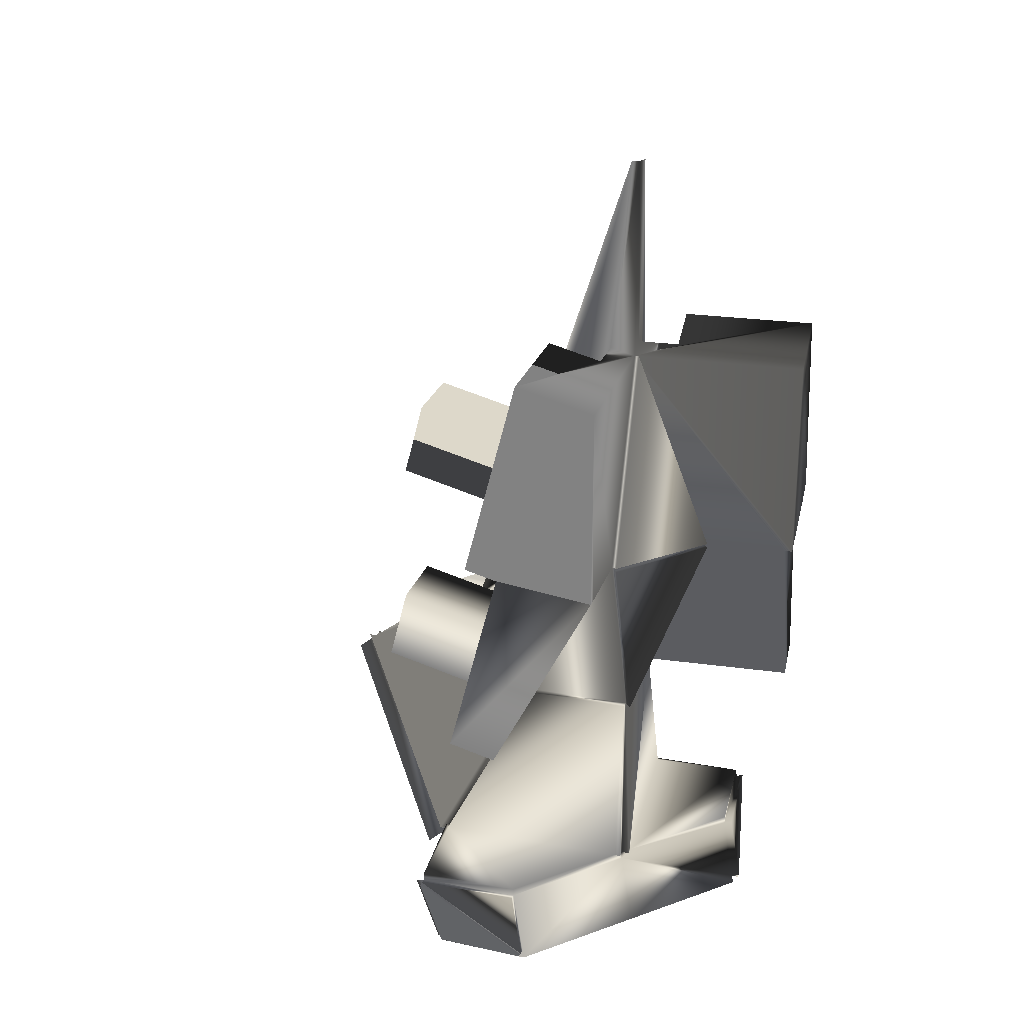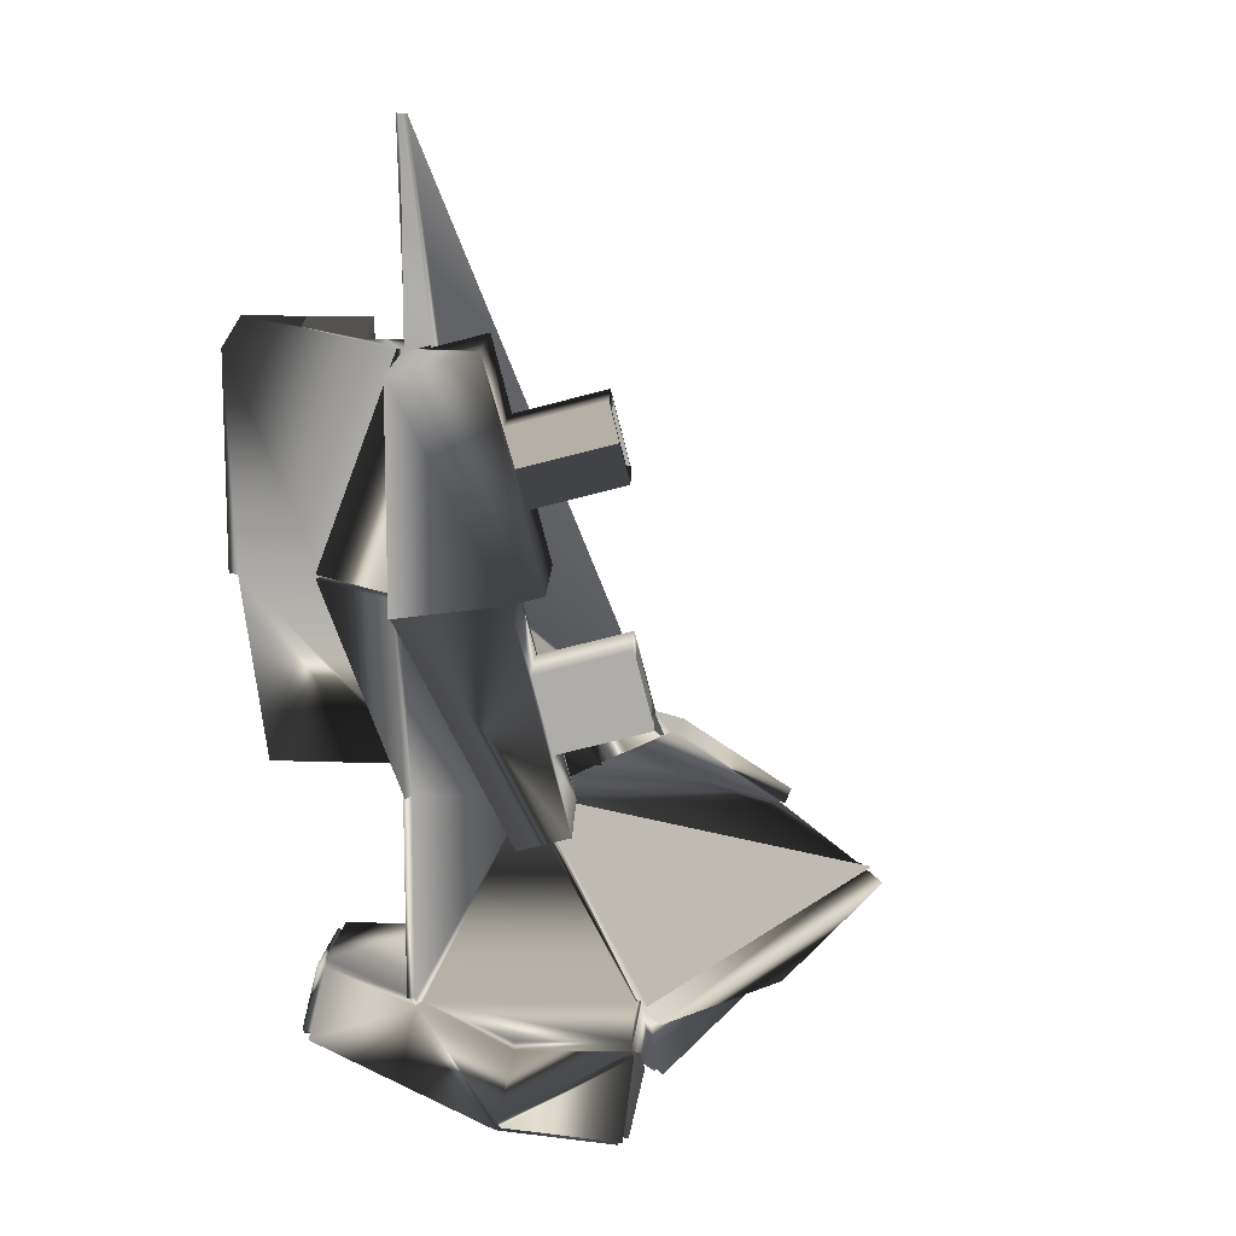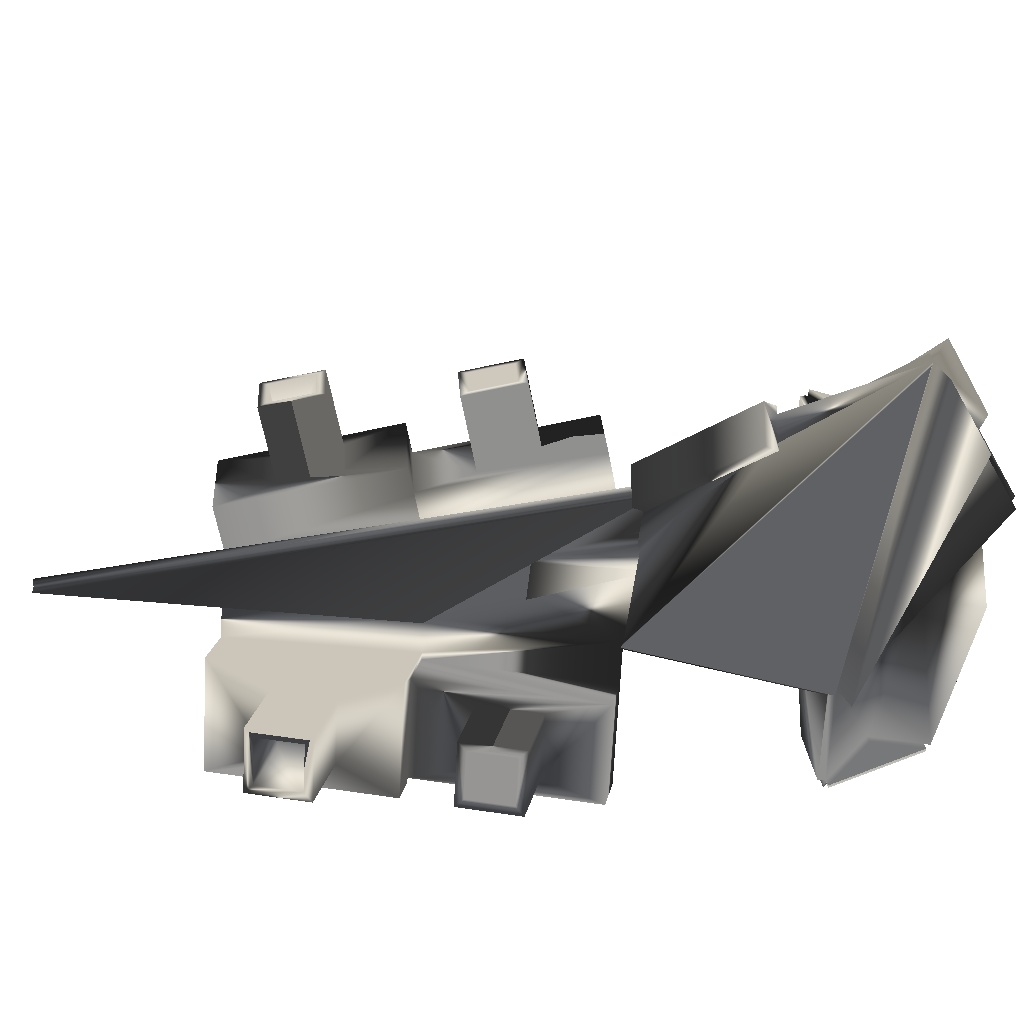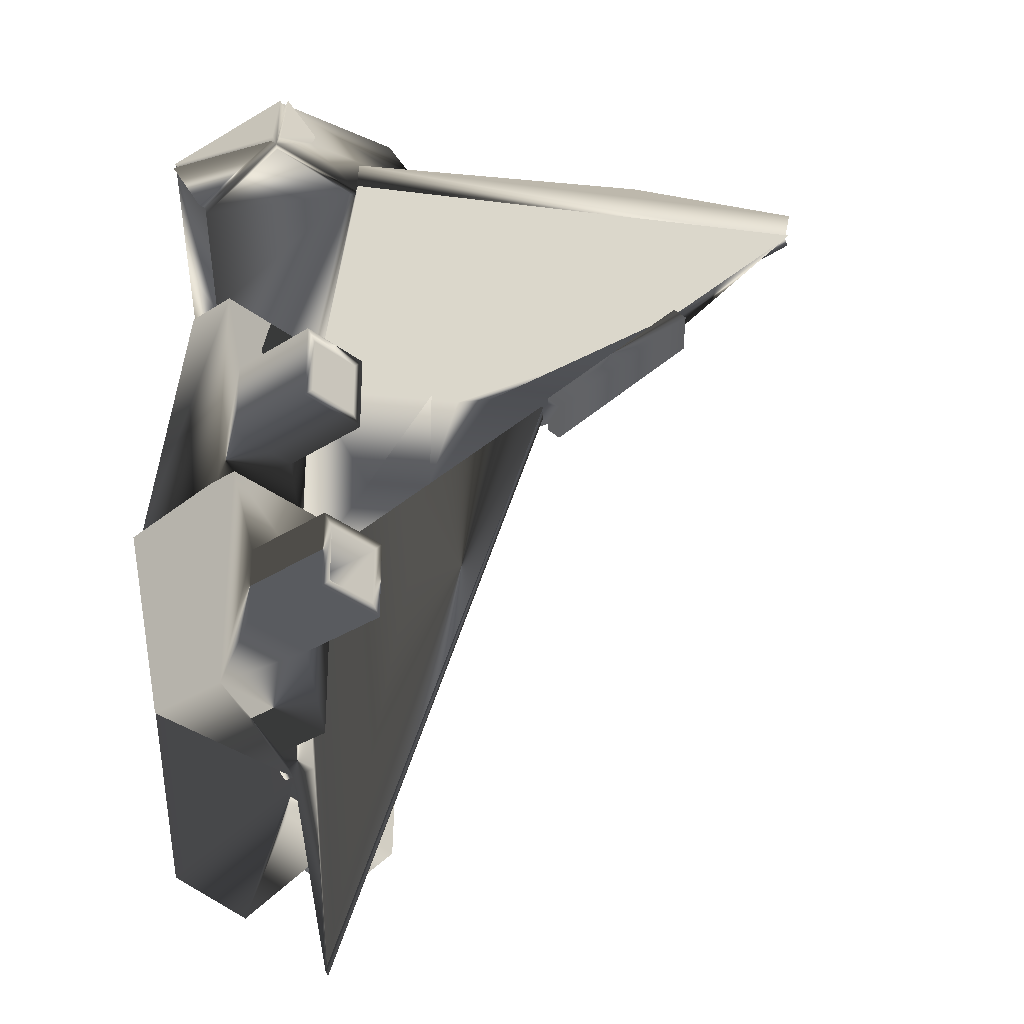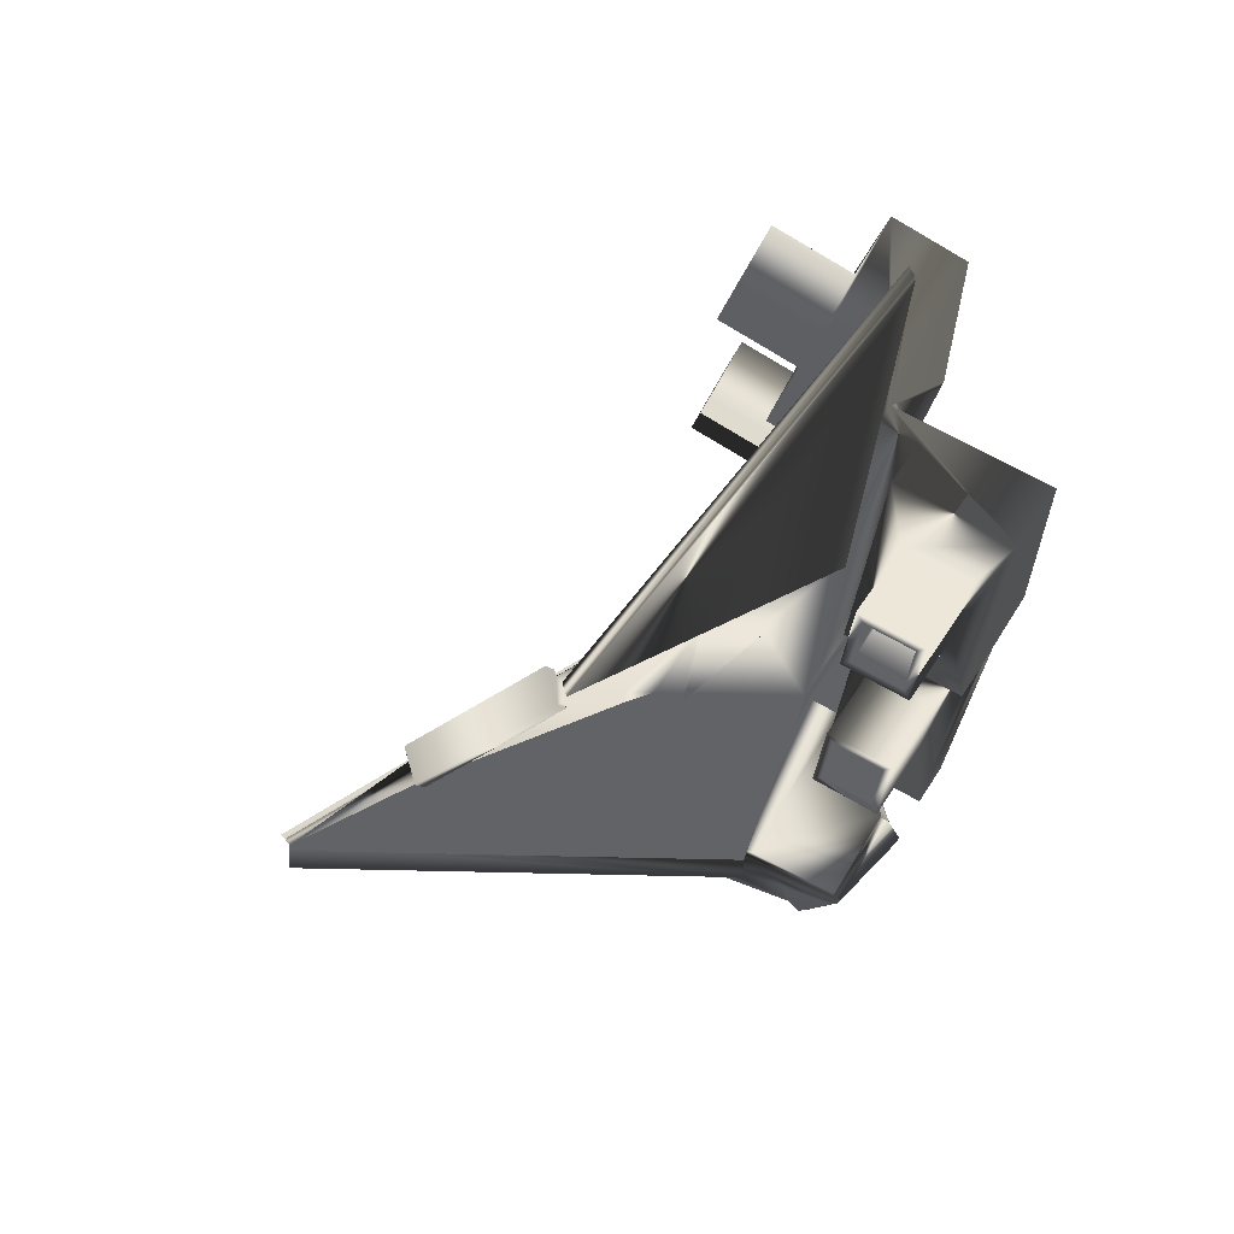
<metadata>
{"format":"obj","ext":"obj","renderer":"f3d","projection":"perspective","resolution":1024,"background":"white","views":[{"elev":25.4,"azim":-120.4,"up":"+Z"},{"elev":12.8,"azim":-41.9,"up":"+Z"},{"elev":-22.3,"azim":85.4,"up":"+Y"},{"elev":47.8,"azim":-10.7,"up":"+Y"},{"elev":63.0,"azim":164.0,"up":"+Z"}]}
</metadata>
<code>
g ship
v 210.9 21.88 375
v 143.5 53.07 377.2
v 140.6 43.75 375
v 213.8 31.2 377.2
v 187.5 175 0
v 283.8 95.62 -95.26
v 281.2 87.5 -90
v 190 183.1 -5.263
v 375 0 250
v 310.1 39.32 258.1
v 304.7 21.88 250
v 380.4 17.44 258.1
v 46.88 -43.75 500
v 140.6 -43.75 375
v 210.9 -21.88 375
v 93.75 87.5 250
v 562.5 0 125
v 750 0 0
v 433.6 10.94 187.5
v 269.5 32.81 250
v 234.4 43.75 250
v 391.5 27.44 274.8
v 380.4 -27.44 258.1
v 391.5 -27.44 274.8
v 380.4 -17.44 258.1
v 380.4 27.44 258.1
v 757.6 24.36 -15.79
v 570.1 24.36 -105.8
v 195.1 199.4 -15.79
v 237.3 53.07 252.2
v 567.9 17.44 133.1
v 143.5 -52.88 377.1
v 213.8 -31.01 377.1
v 433.6 -10.94 187.5
v 567.9 -17.44 133.1
v 310.1 -39.32 258.1
v 190 -183.1 -5.263
v 187.5 -175 0
v 195.1 -199.4 -15.79
v 757.6 -24.36 -15.79
v 281.2 -87.5 -90
v 377.5 -8.119 -185.3
v 283.8 -95.62 -95.26
v 375 0 -180
v -136.5 -146.2 500
v 52.81 -131.4 250
v -42.71 -233.7 250
v -64.82 -69.45 500
v 86.93 -94.81 250
v 93.75 -87.5 250
v 79.38 -313.5 374.1
v -14.69 -225.7 433
v 1.481 -240.8 346.8
v 63.2 -298.4 460.4
v 269.5 -32.81 250
v 62.89 -175 346.8
v 140.8 -247.7 374.1
v 46.72 -159.9 433
v 124.6 -232.6 460.4
v 234.4 -43.75 250
v 237.2 -52.88 252.1
v 565 -8.119 -95.26
v 570.1 -24.36 -105.8
v 377.5 8.119 -185.3
v 304.7 -21.88 250
v -136.5 146.2 750
v -47.1 229.6 514.9
v -136.5 146.2 500
v -18.78 256.1 524.8
v -65.65 212.3 774.8
v -64.82 69.45 500
v 0 0 750
v -129.6 138.9 500
v 28.17 -142.6 693
v 122.2 -230.4 634
v 44.34 -157.7 606.7
v 106.1 -215.3 720.3
v 281.2 0 -90
v 0 0 1000
v 375 0 0
v 187.5 0 0
v 46.88 43.75 500
v 0 0 500
v 183.8 -171.5 10
v 183.8 171.5 10
v 0 0 250
v 0 0 0
v 140.6 -218.8 -45
v 93.75 -262.5 0
v 187.5 -175 10
v 93.75 -262.5 10
v 96.46 96.22 254.1
v 752.7 8.722 4.07
v 190.2 183.7 4.07
v 0 0 10
v 96.46 -96.22 254.1
v 190.2 -183.7 4.07
v 752.7 -8.722 4.07
v 22.69 -21.18 758
v 22.69 21.18 758
v 142.5 245.8 374.1
v 48.42 158 433
v 64.6 173.1 346.8
v 126.3 230.7 460.4
v -27.43 -0 -85.72
v 253.8 -0 -175.7
v 213 -31.6 376
v 377.1 -9.722 251
v 29.87 140.7 693
v 49.77 275.6 720.3
v -28.12 202.9 693
v 107.8 213.4 720.3
v 2.094 9.722 1001
v 48.97 53.47 501
v 579 -27.44 149.8
v 579 27.44 149.8
v 253.8 87.5 -175.7
v 567.9 -27.44 133.1
v 567.9 27.44 133.1
v 565 8.119 -95.26
v 65.94 290.7 634
v 46.05 155.8 606.7
v -11.95 218 606.7
v 123.9 228.5 634
v 68.32 292.9 460.4
v -9.574 220.2 433
v 253.8 -87.5 -175.7
v -40.28 222.3 514.9
v 48.42 127.3 514.9
v 83.57 146.4 524.8
v 55.25 120 514.9
v 44.65 -281.1 720.3
v -33.24 -208.4 693
v 48.97 -53.47 501
v 377.1 9.722 251
v 84.49 308 374.1
v 6.599 235.3 346.8
v -11.42 -57.73 758
v 55.25 -120 514.9
v 12.76 -80.3 500
v 83.57 -146.4 524.8
v 36.7 -102.6 774.8
v 2.094 -9.722 1001
v 213 31.6 376
v -47.1 -229.6 514.9
v -25.6 -263.4 524.8
v -53.92 -236.9 514.9
v 48.42 -127.3 514.9
v -11.42 57.73 758
v 12.76 80.3 500
v 36.7 102.6 774.8
v 5.936 87.61 500
v 86.93 94.81 250
v 52.81 131.4 250
v 113.2 -218.8 -130.7
v 116.2 -218.8 -121.2
v 60.83 -296.2 634
v -17.07 -223.4 606.7
v -27.43 175 -85.72
v 0 175 0
v -24.38 175 -76.19
v 120.9 241.1 448.5
v 132.6 252 386
v 89.94 297.7 386
v 78.22 286.7 448.5
v -72.47 -219.6 774.8
v 95.3 -171 264.9
v -0.2255 -273.4 264.9
v 85.68 -302.2 386
v 130 -254.7 386
v 118.3 -243.8 448.5
v 73.96 -291.3 448.5
v 5.936 -87.61 500
v 102.3 223.7 708.4
v 114 234.7 645.9
v 71.39 280.4 645.9
v 59.67 269.4 708.4
v 54.69 179.3 358.7
v 0.329 214 421.2
v 42.97 168.3 421.2
v 12.05 225 358.7
v 111.5 -237.4 645.9
v 21.87 -153.8 681.1
v 33.58 -164.7 618.6
v 99.76 -226.5 708.4
v 36.14 162 618.6
v -6.502 207.7 618.6
v 95.3 171 264.9
v -18.22 196.7 681.1
v -22.49 -201.3 681.1
v -10.77 -212.2 618.6
v 52.13 -182 358.7
v -3.936 -218.6 421.2
v 7.783 -229.5 358.7
v 40.42 -171.1 421.2
v 24.42 151 681.1
v 55.41 -274 708.4
v 67.13 -284.9 645.9
v -143.3 -153.5 750
v -143.3 -153.5 500
v 6.598 266.1 264.9
v -35.89 226.4 250
v 0 13.68 10
v 0 175 10
v 187.5 175 10
v 99.46 -270.5 -1.828
v 122 -226.8 -123
v 146.3 -226.8 -46.83
v 113.2 218.8 -130.7
v 116.2 218.8 -121.2
v 140.6 218.8 -45
v 99.46 270.5 -1.828
v 146.3 226.8 -46.83
v 122 226.8 -123
v 93.75 262.5 0
v 87.08 269.6 2.133
v -31.05 182.1 -74.06
v -24.38 -175 -76.19
v 87.08 -269.6 2.133
v -31.05 -182.1 -74.06
v 0 -175 0
v -6.666 -182.1 2.133
v 112.4 -227.2 -125
v 89.92 -270.9 -3.757
v -28.21 -183.4 -79.95
v -6.666 182.1 2.133
v 93.75 262.5 10
v -27.43 -175 -85.72
v 89.92 270.9 -3.757
v 112.4 227.2 -125
v -28.21 183.4 -79.95
v 176.9 178.8 10
v 176.9 -178.8 10
v 0 -13.68 10
v -6.823 -7.311 10
v -6.823 -7.311 250
v 0 -175 10
v -74.5 69.45 502.5
v -9.68 -0 752.5
v -74.5 -69.45 497.5
v -9.68 -0 247.5
v -74.5 -69.45 502.5
v -6.823 7.311 250
v -74.5 69.45 497.5
v -6.823 7.311 10
f 1 2 3
f 2 1 4
f 5 6 7
f 6 5 8
f 9 10 11
f 10 9 12
f 13 14 15
f 16 17 18
f 17 16 19
f 19 16 20
f 20 16 21
f 22 23 24
f 23 22 25
f 25 22 9
f 9 22 12
f 12 22 26
f 27 28 29
f 4 30 2
f 17 12 9
f 12 17 31
f 32 15 14
f 15 32 33
f 34 35 36
f 35 34 17
f 25 17 9
f 17 25 35
f 37 18 38
f 18 37 39
f 18 39 40
f 31 19 10
f 19 31 17
f 41 42 43
f 42 41 44
f 45 46 47
f 46 45 48
f 46 48 49
f 49 48 50
f 51 52 53
f 52 51 54
f 10 19 20
f 36 55 34
f 56 51 53
f 51 56 57
f 38 43 37
f 43 38 41
f 12 31 10
f 54 58 52
f 58 54 59
f 10 20 11
f 2 21 3
f 21 2 30
f 60 33 61
f 33 60 15
f 18 42 44
f 42 18 62
f 62 18 63
f 63 18 40
f 7 64 44
f 64 7 6
f 36 35 25
f 36 9 65
f 9 36 25
f 18 17 31
f 55 34 65
f 39 63 40
f 14 61 32
f 61 14 60
f 32 61 33
f 31 35 17
f 18 35 17
f 19 11 10
f 21 4 1
f 4 21 30
f 34 36 65
f 66 67 68
f 67 66 69
f 69 66 70
f 66 71 72
f 71 66 73
f 73 66 68
f 58 57 56
f 57 58 59
f 18 8 5
f 8 18 29
f 29 18 27
f 36 65 55
f 74 75 76
f 75 74 77
f 78 5 7
f 79 72 9
f 80 78 44
f 78 80 81
f 44 78 7
f 82 1 3
f 14 50 60
f 50 14 13
f 80 41 44
f 41 80 38
f 83 21 16
f 21 83 20
f 20 83 11
f 11 83 9
f 81 84 38
f 84 81 50
f 50 81 83
f 83 81 5
f 83 5 16
f 16 5 85
f 83 86 50
f 18 80 38
f 80 7 44
f 7 80 5
f 72 83 9
f 72 15 9
f 15 72 13
f 5 87 81
f 78 38 81
f 78 38 87
f 38 88 41
f 88 38 89
f 89 38 90
f 89 90 91
f 41 38 78
f 11 19 20
f 81 87 38
f 92 93 94
f 92 85 16
f 85 92 94
f 85 94 5
f 94 18 5
f 18 94 93
f 44 41 78
f 17 80 18
f 80 17 81
f 81 17 87
f 87 17 95
f 95 17 86
f 86 17 9
f 86 9 83
f 80 5 81
f 87 78 81
f 18 5 80
f 78 81 5
f 78 87 5
f 18 92 16
f 92 18 93
f 96 97 98
f 95 5 87
f 5 95 85
f 18 97 38
f 97 18 98
f 96 38 97
f 38 96 84
f 84 96 50
f 15 65 9
f 65 15 55
f 55 15 60
f 83 65 9
f 65 83 55
f 55 83 60
f 60 83 50
f 79 72 99
f 80 44 18
f 1 20 21
f 20 1 11
f 11 1 9
f 80 81 38
f 1 72 9
f 72 1 82
f 100 82 72
f 101 102 103
f 102 101 104
f 105 78 106
f 78 105 87
f 9 107 15
f 107 9 108
f 109 110 111
f 110 109 112
f 16 83 71
f 113 100 79
f 100 113 114
f 100 114 82
f 115 22 24
f 22 115 116
f 117 78 106
f 78 117 7
f 118 116 115
f 116 118 35
f 116 35 31
f 116 31 119
f 64 18 44
f 18 64 120
f 18 120 28
f 18 28 27
f 121 122 123
f 122 121 124
f 99 72 13
f 102 125 126
f 125 102 104
f 79 100 72
f 106 41 127
f 41 106 78
f 69 128 67
f 128 69 129
f 129 69 130
f 129 130 131
f 16 3 21
f 3 16 82
f 132 74 133
f 74 132 77
f 15 134 13
f 134 15 107
f 135 79 9
f 79 135 113
f 126 136 137
f 136 126 125
f 138 139 140
f 139 138 141
f 141 138 142
f 143 13 134
f 13 143 99
f 99 143 79
f 124 109 122
f 109 124 112
f 9 143 108
f 143 9 79
f 114 1 82
f 1 114 144
f 145 146 147
f 146 145 148
f 146 148 141
f 141 148 139
f 111 121 123
f 121 111 110
f 144 9 1
f 9 144 135
f 13 138 140
f 138 13 99
f 131 149 150
f 149 131 130
f 149 130 151
f 82 149 100
f 149 82 150
f 18 31 35
f 16 150 82
f 150 16 152
f 152 16 153
f 152 153 154
f 130 109 151
f 109 130 122
f 122 130 69
f 122 69 123
f 109 70 151
f 70 109 111
f 70 111 123
f 70 123 69
f 41 155 127
f 155 41 156
f 156 41 88
f 26 116 119
f 116 26 22
f 115 23 118
f 23 115 24
f 136 103 137
f 103 136 101
f 76 157 158
f 157 76 75
f 87 159 105
f 159 87 160
f 159 160 161
f 143 107 108
f 107 143 134
f 35 23 25
f 23 35 118
f 144 113 135
f 113 144 114
f 157 133 158
f 133 157 132
f 119 12 26
f 12 119 31
f 62 39 37
f 39 62 63
f 6 120 64
f 120 6 8
f 29 120 8
f 120 29 28
f 101 162 104
f 162 101 163
f 163 101 136
f 163 136 164
f 162 125 104
f 125 162 165
f 125 165 164
f 125 164 136
f 141 158 146
f 158 141 76
f 76 141 74
f 74 141 142
f 158 166 146
f 166 158 133
f 166 133 142
f 142 133 74
f 83 48 72
f 72 70 66
f 70 72 149
f 149 72 100
f 151 70 149
f 167 53 168
f 53 167 56
f 56 167 58
f 58 167 148
f 53 145 168
f 145 53 52
f 145 52 148
f 148 52 58
f 57 169 51
f 169 57 170
f 170 57 171
f 171 57 59
f 169 54 51
f 54 169 172
f 54 172 59
f 59 172 171
f 49 173 46
f 173 49 50
f 173 50 140
f 140 50 13
f 124 174 112
f 174 124 175
f 175 124 121
f 175 121 176
f 174 110 112
f 110 174 177
f 110 177 176
f 110 176 121
f 178 179 180
f 179 178 181
f 182 183 184
f 183 182 185
f 178 164 181
f 164 178 163
f 186 176 187
f 176 186 175
f 188 152 154
f 152 188 129
f 164 179 181
f 179 164 165
f 165 180 179
f 180 165 162
f 176 189 187
f 189 176 177
f 129 150 152
f 150 129 131
f 168 45 47
f 45 168 145
f 184 190 191
f 190 184 183
f 192 193 194
f 193 192 195
f 195 172 193
f 172 195 171
f 180 163 178
f 163 180 162
f 186 189 196
f 189 186 187
f 170 195 192
f 195 170 171
f 183 197 190
f 197 183 185
f 190 198 191
f 198 190 197
f 140 148 173
f 148 140 139
f 147 199 200
f 199 147 146
f 199 146 166
f 75 198 157
f 198 75 182
f 182 75 185
f 185 75 77
f 198 132 157
f 132 198 197
f 132 197 77
f 77 197 185
f 196 175 186
f 175 196 174
f 173 167 46
f 167 173 148
f 142 138 166
f 166 72 199
f 72 166 138
f 72 138 99
f 45 147 200
f 147 45 145
f 169 192 194
f 192 169 170
f 73 201 202
f 201 73 128
f 67 73 68
f 73 67 128
f 193 169 194
f 169 193 172
f 188 102 129
f 102 188 103
f 103 188 201
f 103 201 137
f 102 128 129
f 128 102 126
f 128 126 137
f 128 137 201
f 201 154 202
f 154 201 188
f 198 184 191
f 184 198 182
f 177 196 189
f 196 177 174
f 46 168 47
f 168 46 167
f 62 43 42
f 43 62 37
f 203 87 95
f 87 203 160
f 160 203 204
f 85 5 205
f 206 207 208
f 209 7 117
f 7 209 210
f 7 210 211
f 71 83 72
f 50 16 86
f 16 50 60
f 16 60 21
f 21 60 55
f 21 55 20
f 20 55 65
f 20 65 11
f 11 65 9
f 83 50 48
f 212 213 214
f 215 214 210
f 214 215 212
f 216 161 217
f 161 216 215
f 218 219 220
f 219 218 89
f 219 221 222
f 221 219 89
f 220 221 218
f 221 220 222
f 223 89 224
f 89 223 156
f 224 218 225
f 218 224 89
f 160 216 226
f 216 160 215
f 211 5 7
f 5 211 215
f 5 215 227
f 5 227 205
f 83 48 71
f 48 13 50
f 13 48 72
f 106 228 105
f 228 106 155
f 155 106 127
f 87 218 221
f 218 87 228
f 228 87 105
f 222 220 219
f 206 88 89
f 88 206 208
f 89 207 206
f 207 89 156
f 72 200 199
f 200 72 45
f 45 72 48
f 214 211 210
f 211 214 213
f 83 16 86
f 156 228 155
f 228 156 218
f 82 71 16
f 71 82 72
f 160 217 161
f 217 160 226
f 209 105 159
f 105 209 106
f 106 209 117
f 229 230 231
f 161 229 231
f 229 161 215
f 73 16 71
f 16 73 153
f 153 73 154
f 154 73 202
f 230 215 210
f 215 230 229
f 230 161 231
f 161 230 210
f 86 48 83
f 159 210 209
f 210 159 161
f 224 225 223
f 71 86 83
f 85 203 95
f 203 85 232
f 204 215 160
f 215 204 227
f 156 208 207
f 208 156 88
f 211 212 215
f 212 211 213
f 216 217 226
f 218 223 225
f 223 218 156
f 84 87 38
f 87 84 95
f 233 95 234
f 95 233 84
f 49 234 233
f 234 49 235
f 235 49 236
f 84 49 233
f 49 84 50
f 234 221 237
f 221 234 87
f 87 234 95
f 238 72 71
f 72 238 239
f 91 221 89
f 221 91 237
f 86 240 241
f 240 86 48
f 72 242 48
f 242 72 239
f 234 235 95
f 49 86 236
f 86 49 50
f 86 153 243
f 153 86 16
f 90 38 84
f 17 50 18
f 50 17 34
f 50 34 55
f 50 55 60
f 96 18 50
f 18 96 98
f 244 86 241
f 86 244 71
f 243 203 245
f 203 243 232
f 232 243 153
f 95 245 203
f 238 242 239
f 244 241 240
f 48 244 240
f 244 48 71
f 71 242 238
f 242 71 48
f 71 16 86
f 48 86 50
f 86 235 236
f 235 86 95
f 91 234 237
f 234 91 233
f 233 91 90
f 233 90 84
f 85 153 16
f 153 85 232
f 243 95 86
f 95 243 245
f 232 204 203
f 204 232 227
f 227 232 205
f 205 232 85

</code>
